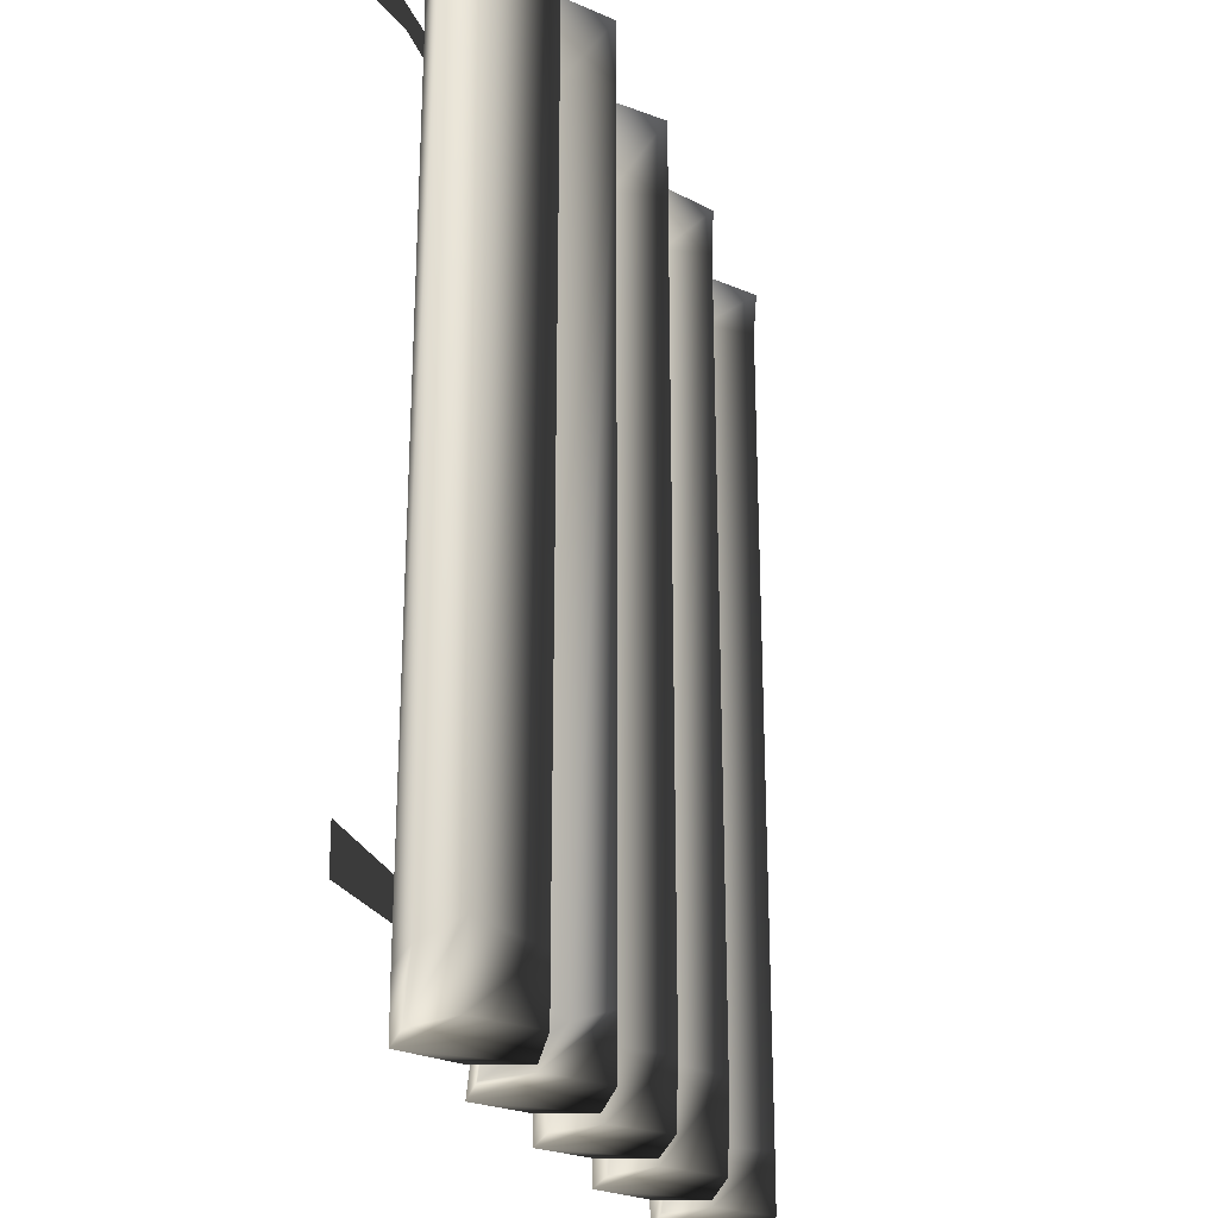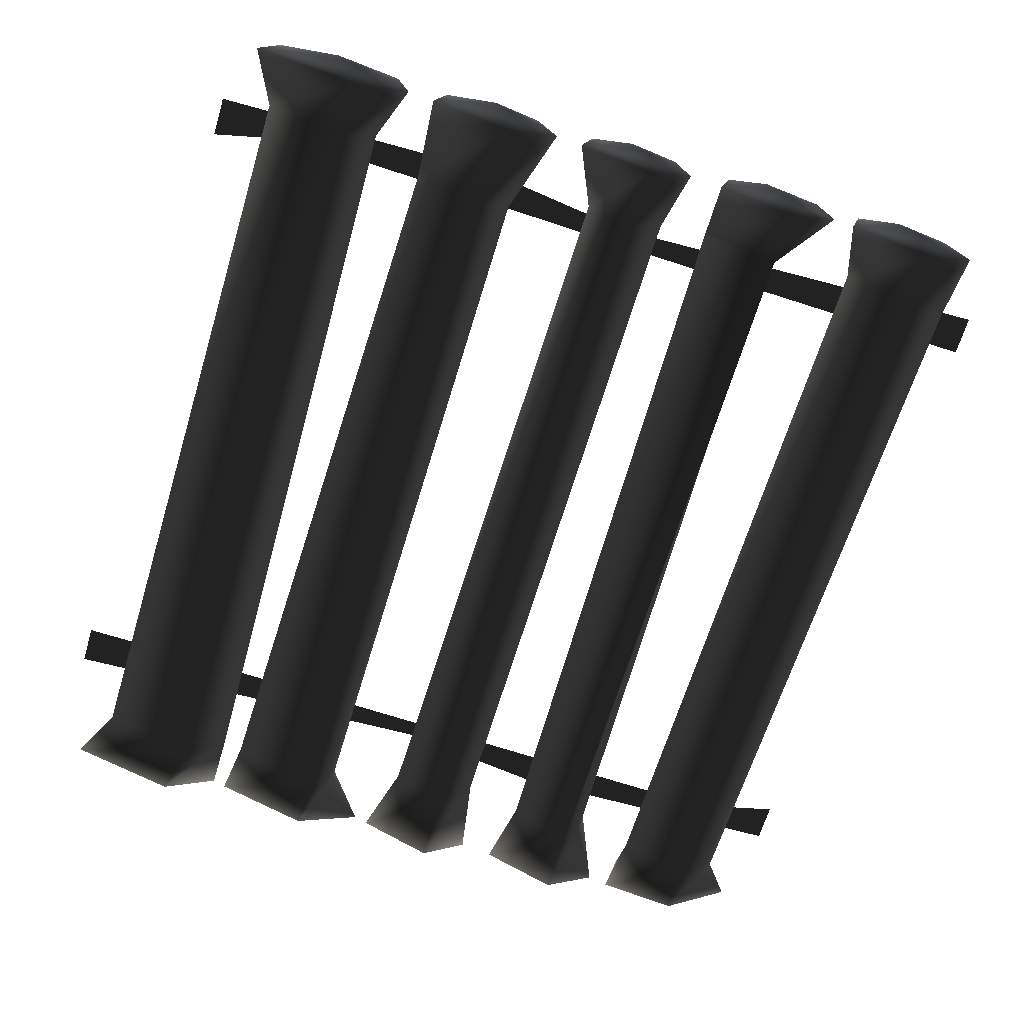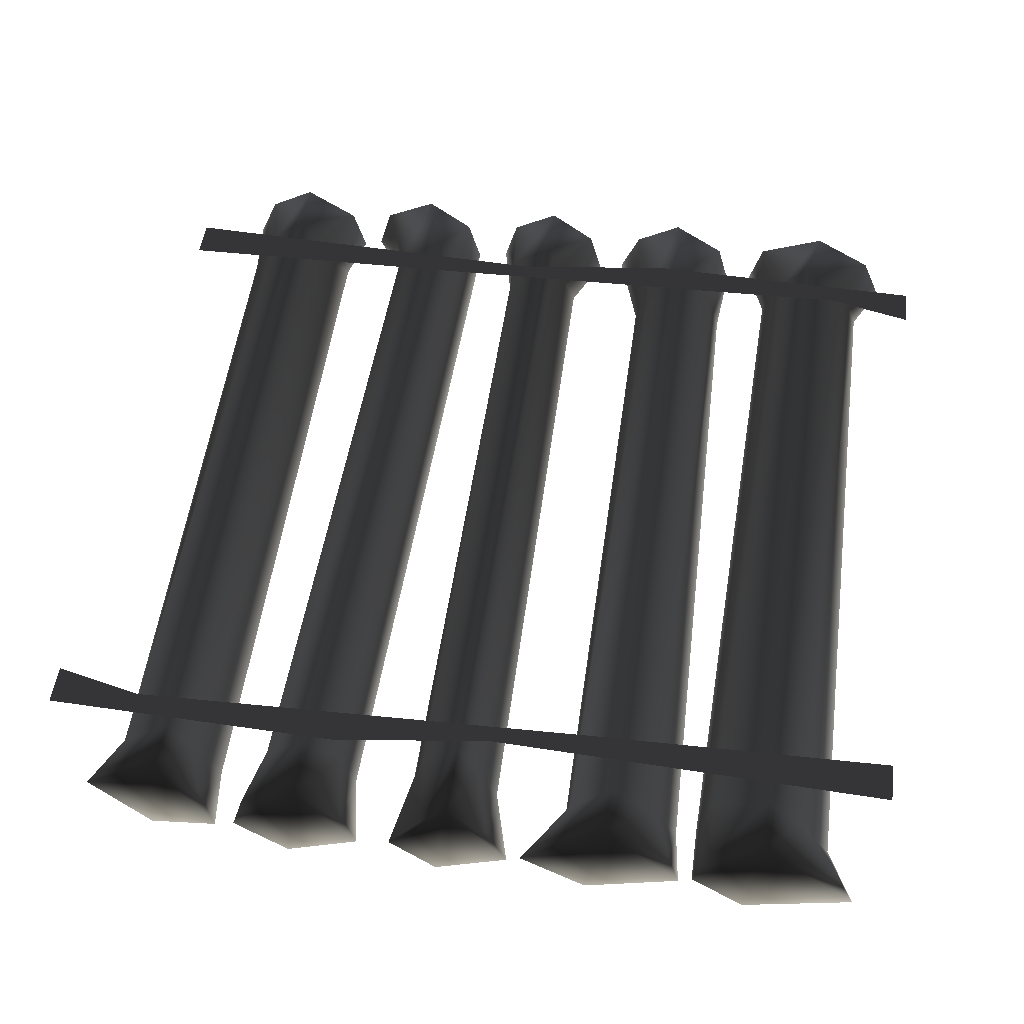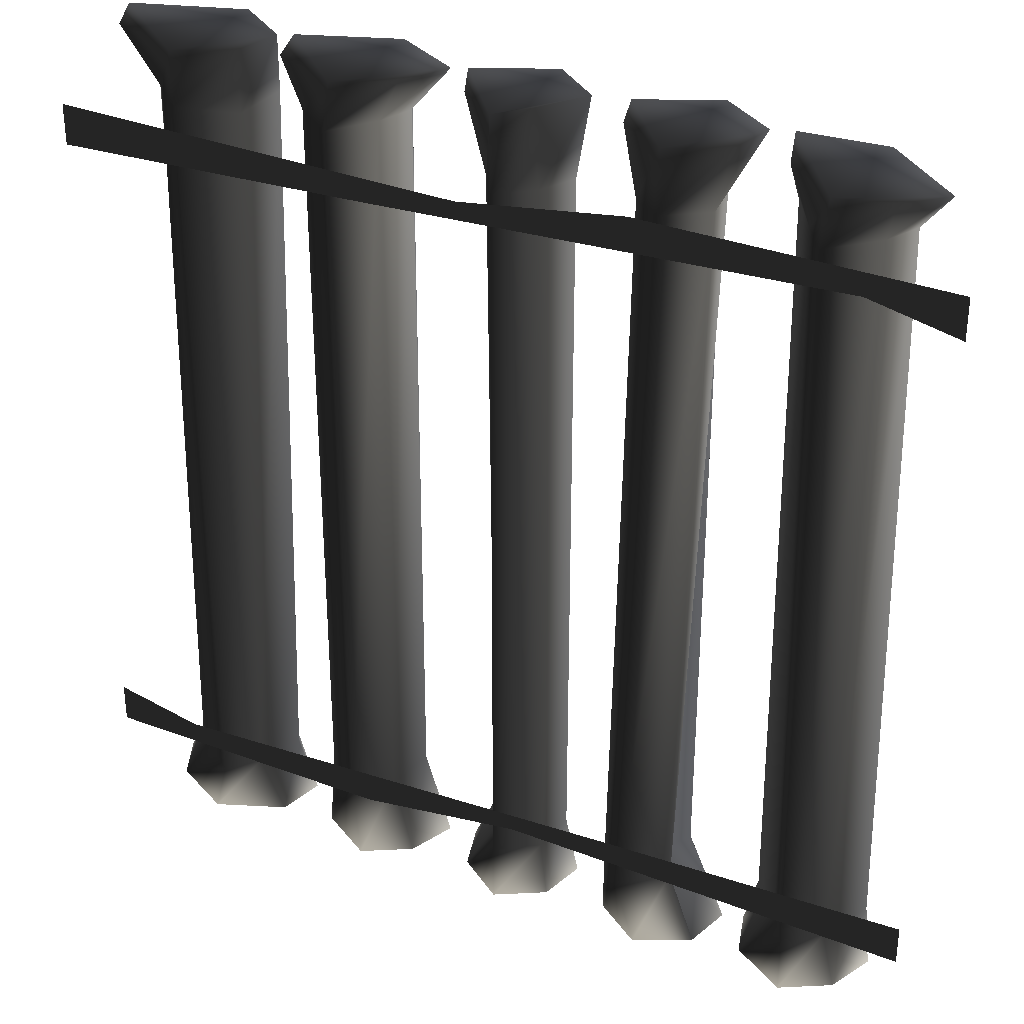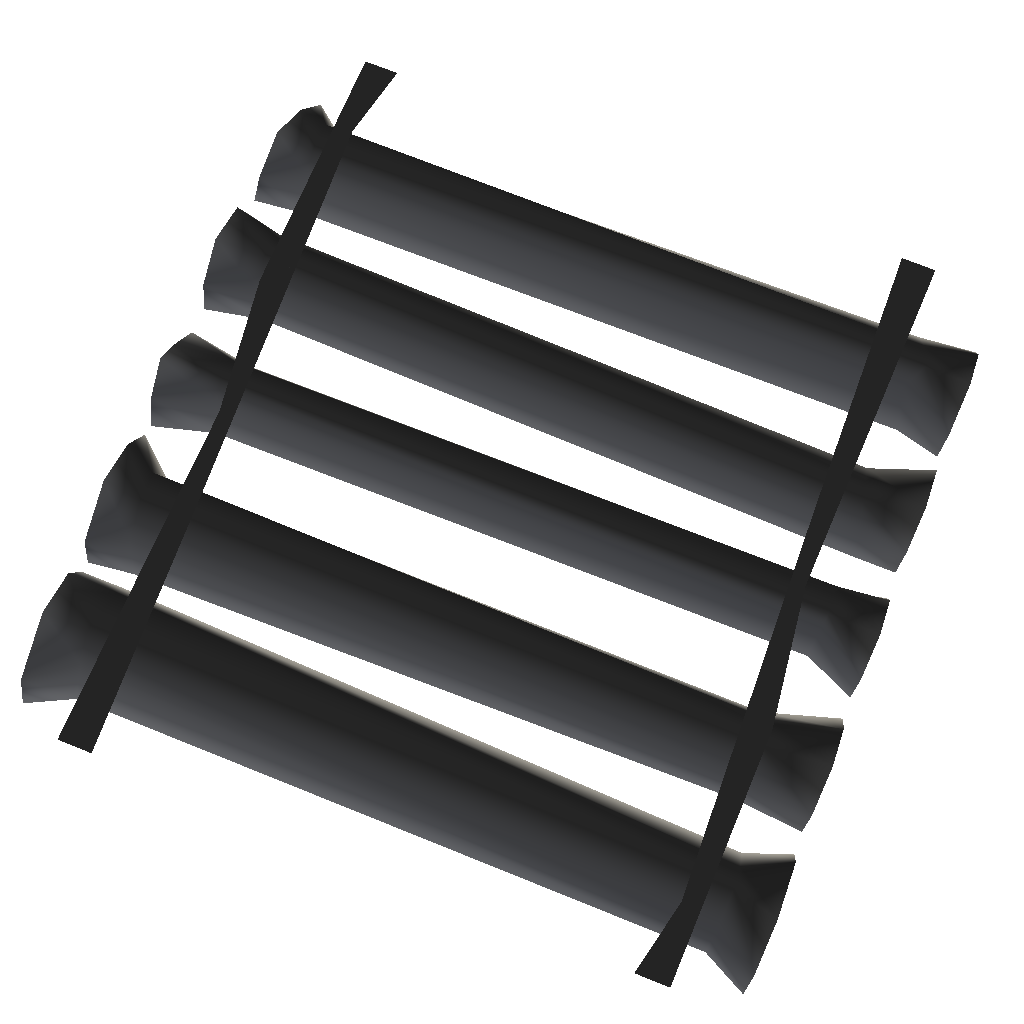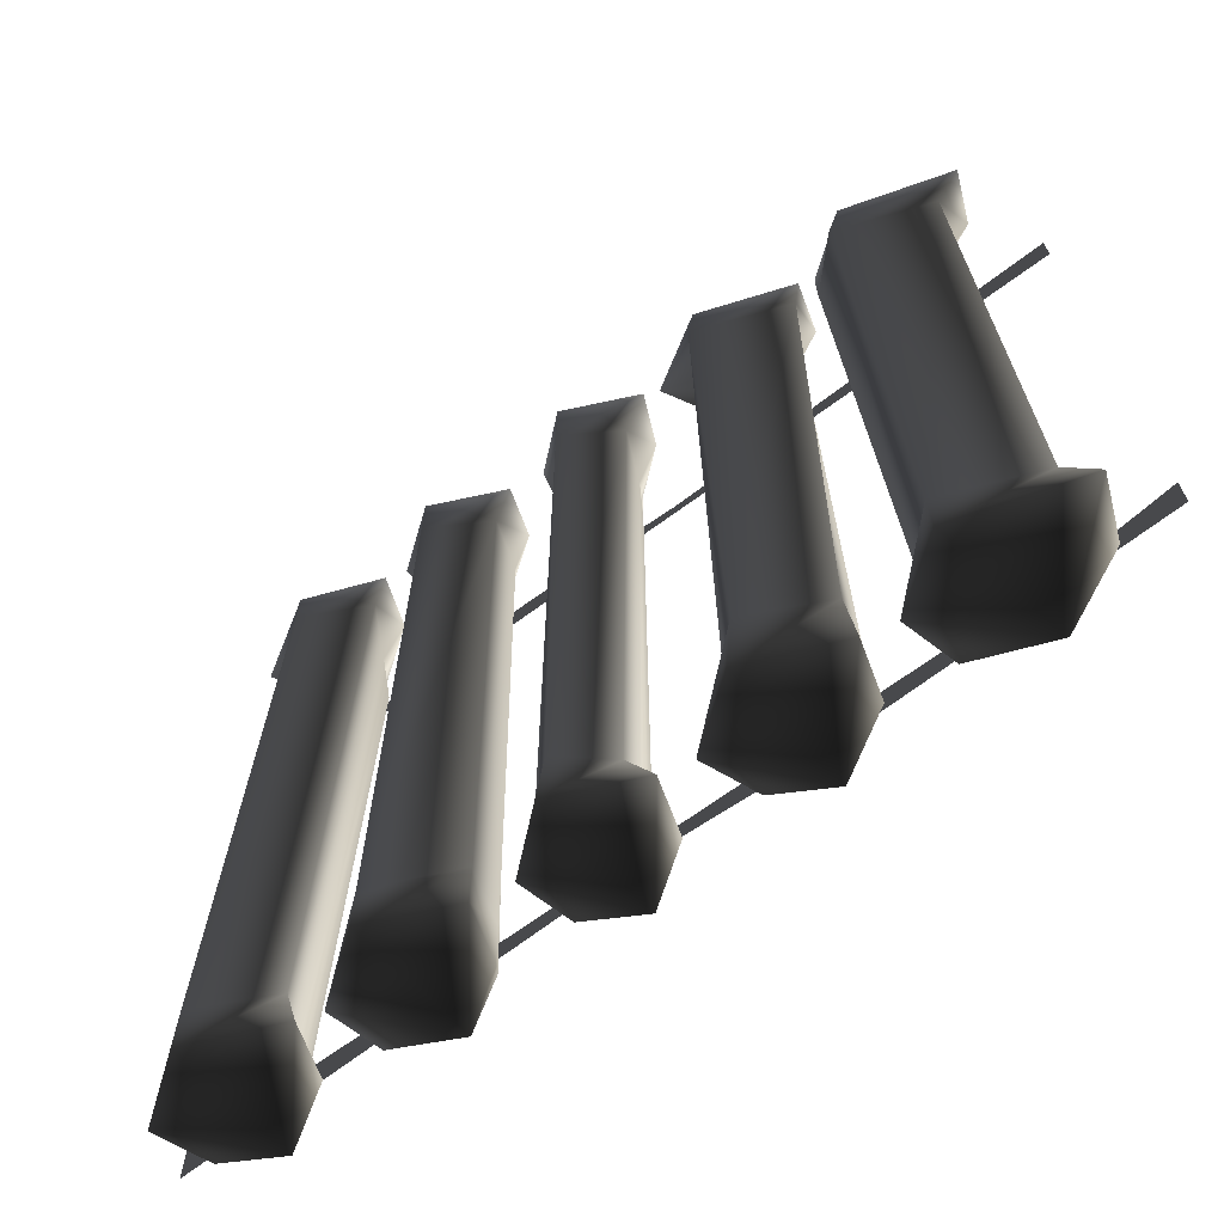
<metadata>
{"format":"obj","ext":"obj","renderer":"f3d","projection":"perspective","resolution":1024,"background":"white","views":[{"elev":-22.7,"azim":-73.7,"up":"+Z"},{"elev":-66.8,"azim":163.2,"up":"+Y"},{"elev":51.3,"azim":7.9,"up":"+Y"},{"elev":32.8,"azim":-154.0,"up":"+Z"},{"elev":75.6,"azim":111.7,"up":"+Y"},{"elev":-69.1,"azim":36.7,"up":"+Z"}]}
</metadata>
<code>
o 2188
v -48 0 55
v -54 6 55
v -56 6 -54
v -49 0 -56
v -38 5 55
v -37 5 64
v -48 0 62
v -58 6 60
v -52 13 56
v -52 13 -55
v -54 13 -64
v -57 6 -64
v -49 0 -64
v -39 5 -56
v -42 12 55
v -39 12 63
v -46 17 62
v -53 13 61
v -45 17 55
v -47 17 -56
v -47 17 -64
v -37 5 -64
v -44 12 -54
v -39 12 -64
v -26 0 55
v -29 6 55
v -23 6 -56
v -26 0 -56
v -17 5 54
v -15 5 64
v -26 0 64
v -34 6 64
v -30 13 55
v -28 13 -53
v -32 13 -64
v -34 6 -64
v -26 0 -64
v -15 5 -56
v -19 12 54
v -17 12 64
v -24 17 64
v -32 13 64
v -24 17 55
v -21 17 -54
v -24 17 -64
v -15 5 -64
v -17 12 -56
v -17 12 -64
v -3 0 53
v -8 6 52
v -8 6 -55
v -2 0 -55
v 5 5 53
v 8 5 64
v -3 0 64
v -10 6 64
v -6 13 53
v -7 13 -55
v -8 13 -64
v -10 6 -64
v -3 0 -64
v 4 5 -55
v 2 12 53
v 5 12 64
v -1 17 64
v -5 13 64
v -1 17 53
v -1 17 -55
v -1 17 -64
v 8 5 -64
v 1 12 -55
v 6 12 -64
v 19 0 57
v 16 6 57
v 16 6 -51
v 21 0 -52
v 33 5 56
v 34 5 64
v 20 0 64
v 10 6 64
v 17 13 58
v 18 13 -52
v 15 13 -64
v 12 6 -64
v 20 0 -64
v 31 5 -52
v 29 12 57
v 32 12 64
v 22 17 64
v 14 13 64
v 23 17 57
v 23 17 -52
v 22 17 -64
v 32 5 -64
v 29 12 -52
v 30 12 -64
v 42 0 57
v 36 6 56
v 39 6 -56
v 44 0 -56
v 56 5 56
v 60 5 64
v 44 0 64
v 36 6 64
v 38 13 55
v 42 13 -56
v 38 13 -64
v 36 6 -64
v 44 0 -64
v 56 5 -56
v 51 12 56
v 57 12 64
v 46 17 64
v 38 13 64
v 46 17 56
v 46 17 -56
v 48 17 -64
v 60 5 -64
v 53 12 -56
v 57 12 -64
v -18 17 -47
v 51 17 -49
v 20 17 -53
v -4 17 -50
v -64 17 -46
v -64 17 -52
v 64 17 -46
v 64 17 -52
v 18 17 48
v -51 17 50
v -20 17 54
v 4 17 51
v 64 17 47
v 64 17 53
v -64 17 47
v -64 17 53
f 1 2 3
f 1 3 4
f 1 4 5
f 1 5 6
f 1 6 7
f 1 7 2
f 2 7 8
f 2 8 9
f 2 9 10
f 2 10 3
f 3 10 11
f 3 11 12
f 3 12 4
f 4 12 13
f 4 13 14
f 4 14 5
f 5 14 15
f 5 15 16
f 5 16 6
f 6 16 17
f 6 17 7
f 7 17 8
f 8 17 18
f 8 18 9
f 9 18 19
f 9 19 20
f 9 20 10
f 10 20 21
f 10 21 11
f 11 21 12
f 12 21 13
f 13 21 22
f 13 22 14
f 14 22 23
f 14 23 15
f 15 23 19
f 15 19 17
f 15 17 16
f 19 23 20
f 20 23 24
f 20 24 21
f 21 24 22
f 22 24 23
f 18 17 19
f 25 26 27
f 25 27 28
f 25 28 29
f 25 29 30
f 25 30 31
f 25 31 26
f 26 31 32
f 26 32 33
f 26 33 34
f 26 34 27
f 27 34 35
f 27 35 36
f 27 36 28
f 28 36 37
f 28 37 38
f 28 38 29
f 29 38 39
f 29 39 40
f 29 40 30
f 30 40 41
f 30 41 31
f 31 41 32
f 32 41 42
f 32 42 33
f 33 42 43
f 33 43 44
f 33 44 34
f 34 44 45
f 34 45 35
f 35 45 36
f 36 45 37
f 37 45 46
f 37 46 38
f 38 46 47
f 38 47 39
f 39 47 43
f 39 43 41
f 39 41 40
f 43 47 44
f 44 47 48
f 44 48 45
f 45 48 46
f 46 48 47
f 42 41 43
f 49 50 51
f 49 51 52
f 49 52 53
f 49 53 54
f 49 54 55
f 49 55 50
f 50 55 56
f 50 56 57
f 50 57 58
f 50 58 51
f 51 58 59
f 51 59 60
f 51 60 52
f 52 60 61
f 52 61 62
f 52 62 53
f 53 62 63
f 53 63 64
f 53 64 54
f 54 64 65
f 54 65 55
f 55 65 56
f 56 65 66
f 56 66 57
f 57 66 67
f 57 67 68
f 57 68 58
f 58 68 69
f 58 69 59
f 59 69 60
f 60 69 61
f 61 69 70
f 61 70 62
f 62 70 71
f 62 71 63
f 63 71 67
f 63 67 65
f 63 65 64
f 67 71 68
f 68 71 72
f 68 72 69
f 69 72 70
f 70 72 71
f 66 65 67
f 73 74 75
f 73 75 76
f 73 76 77
f 73 77 78
f 73 78 79
f 73 79 74
f 74 79 80
f 74 80 81
f 74 81 82
f 74 82 75
f 75 82 83
f 75 83 84
f 75 84 76
f 76 84 85
f 76 85 86
f 76 86 77
f 77 86 87
f 77 87 88
f 77 88 78
f 78 88 89
f 78 89 79
f 79 89 80
f 80 89 90
f 80 90 81
f 81 90 91
f 81 91 92
f 81 92 82
f 82 92 93
f 82 93 83
f 83 93 84
f 84 93 85
f 85 93 94
f 85 94 86
f 86 94 95
f 86 95 87
f 87 95 91
f 87 91 89
f 87 89 88
f 91 95 92
f 92 95 96
f 92 96 93
f 93 96 94
f 94 96 95
f 90 89 91
f 97 98 99
f 97 99 100
f 97 100 101
f 97 101 102
f 97 102 103
f 97 103 98
f 98 103 104
f 98 104 105
f 98 105 106
f 98 106 99
f 99 106 107
f 99 107 108
f 99 108 100
f 100 108 109
f 100 109 110
f 100 110 101
f 101 110 111
f 101 111 112
f 101 112 102
f 102 112 113
f 102 113 103
f 103 113 104
f 104 113 114
f 104 114 105
f 105 114 115
f 105 115 116
f 105 116 106
f 106 116 117
f 106 117 107
f 107 117 108
f 108 117 109
f 109 117 118
f 109 118 110
f 110 118 119
f 110 119 111
f 111 119 115
f 111 115 113
f 111 113 112
f 115 119 116
f 116 119 120
f 116 120 117
f 117 120 118
f 118 120 119
f 114 113 115
f 121 122 123
f 121 123 124
f 121 124 125
f 125 124 126
f 122 127 128
f 122 128 123
f 129 130 131
f 129 131 132
f 129 132 133
f 133 132 134
f 130 135 136
f 130 136 131

</code>
